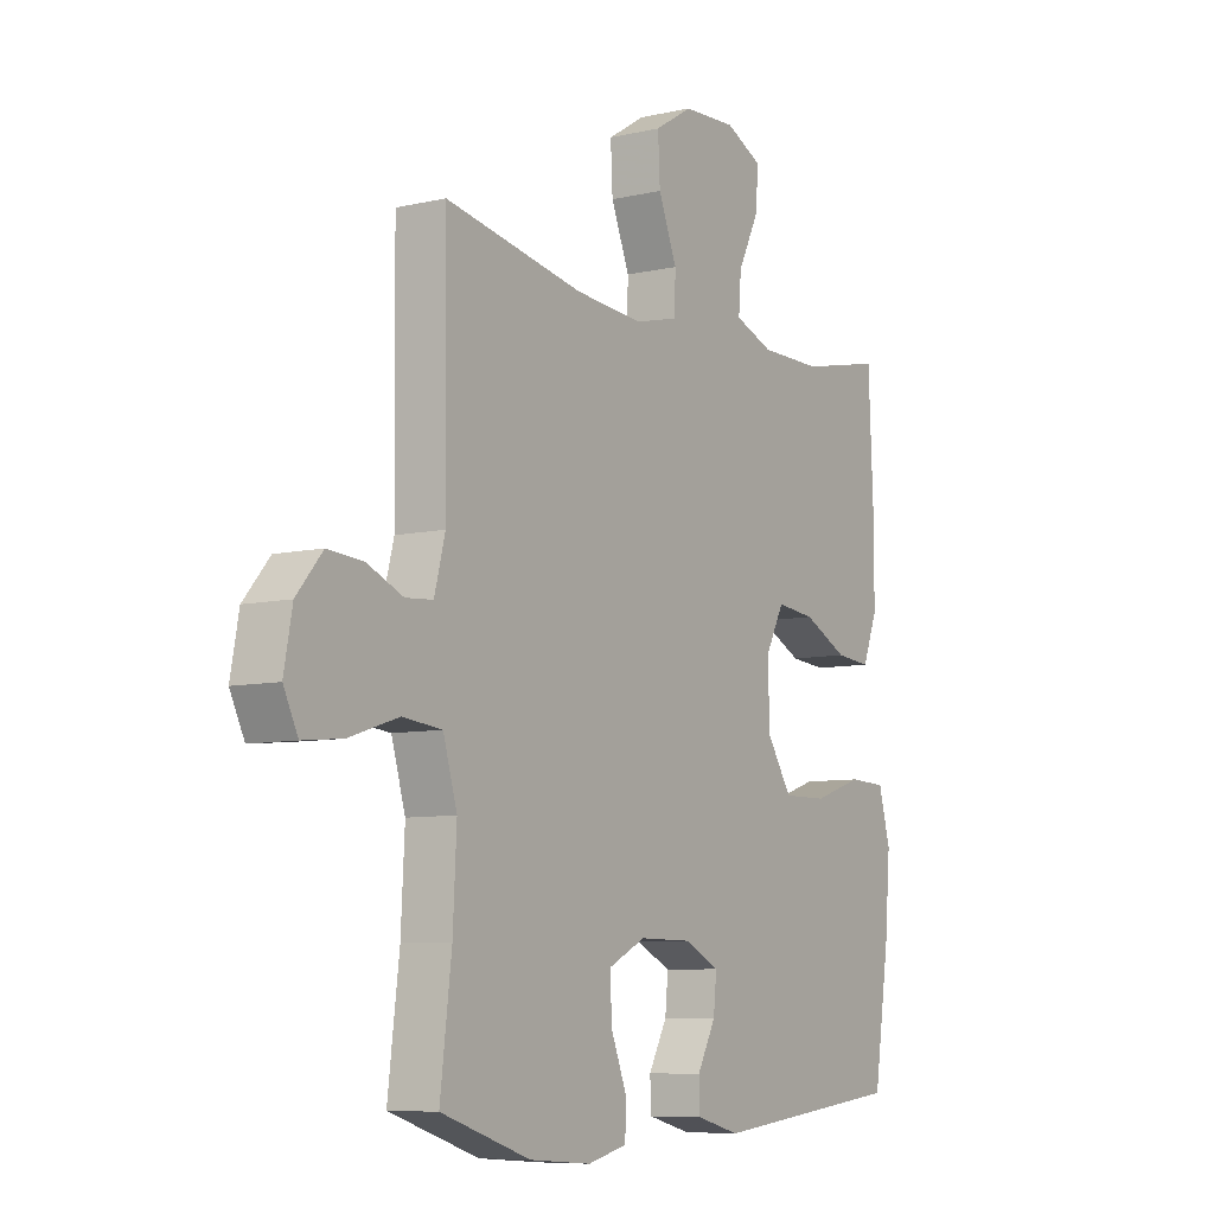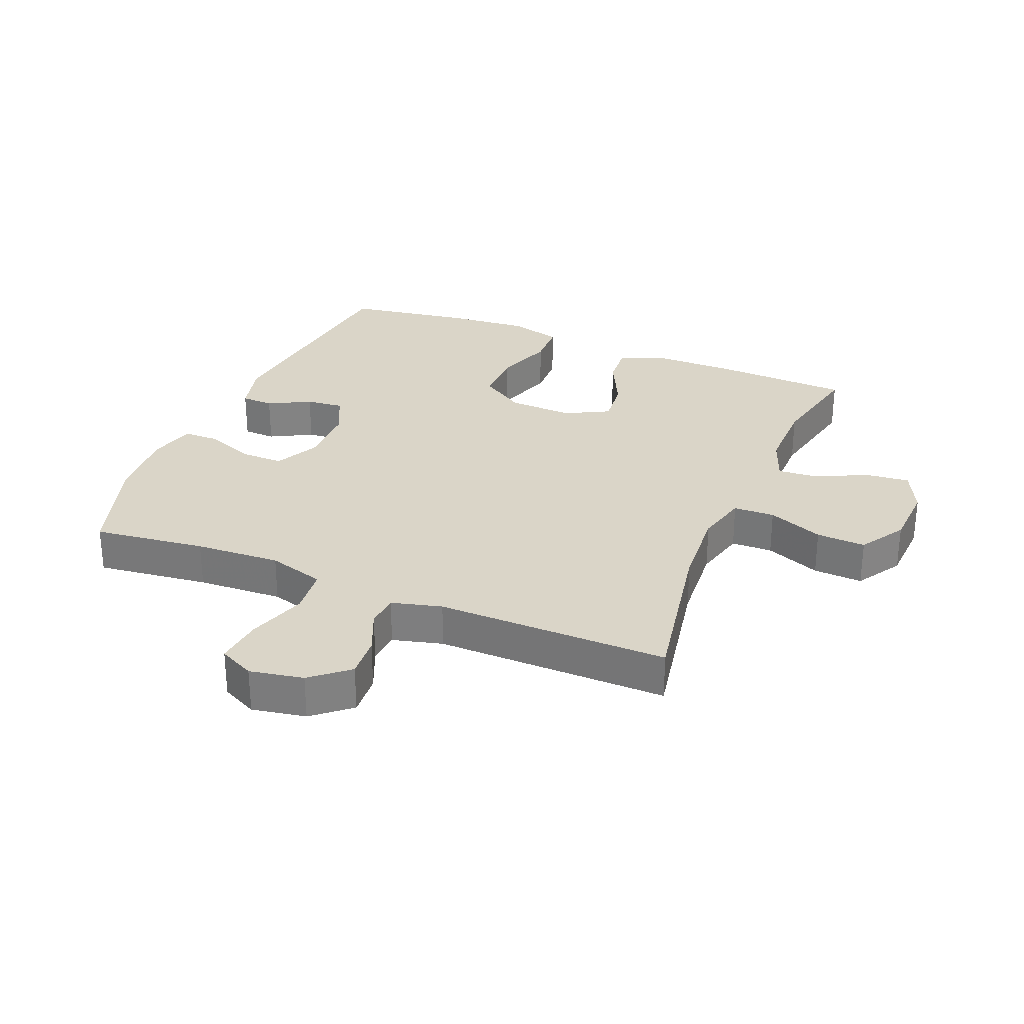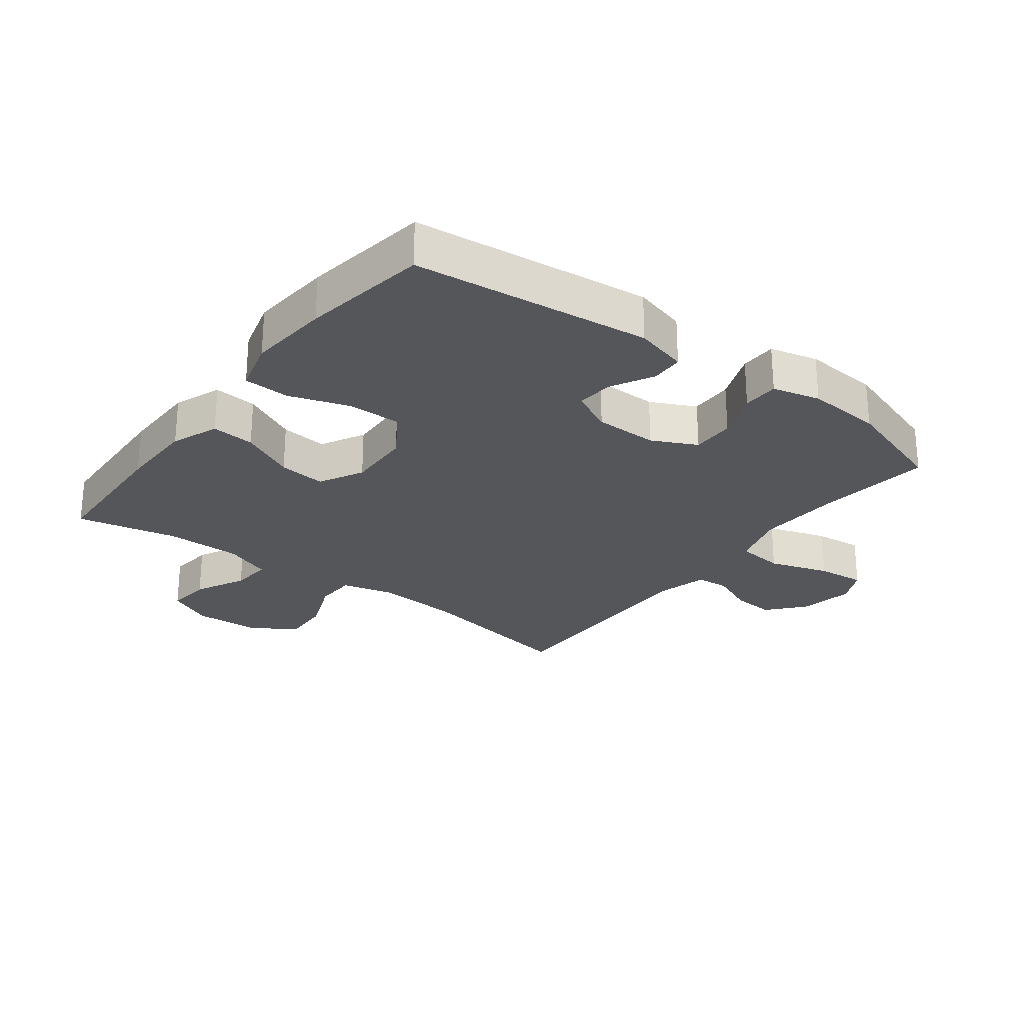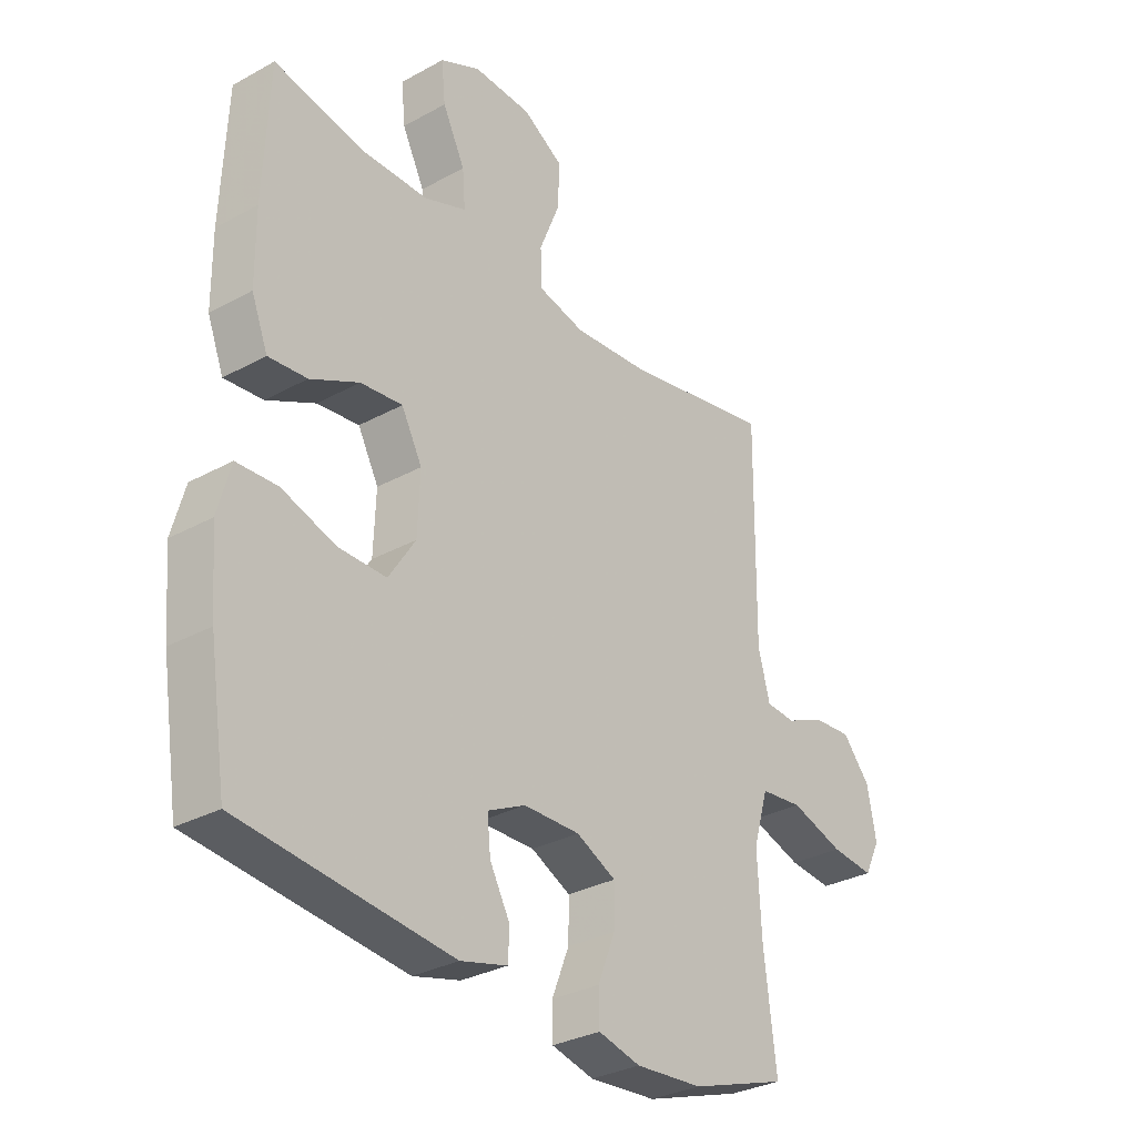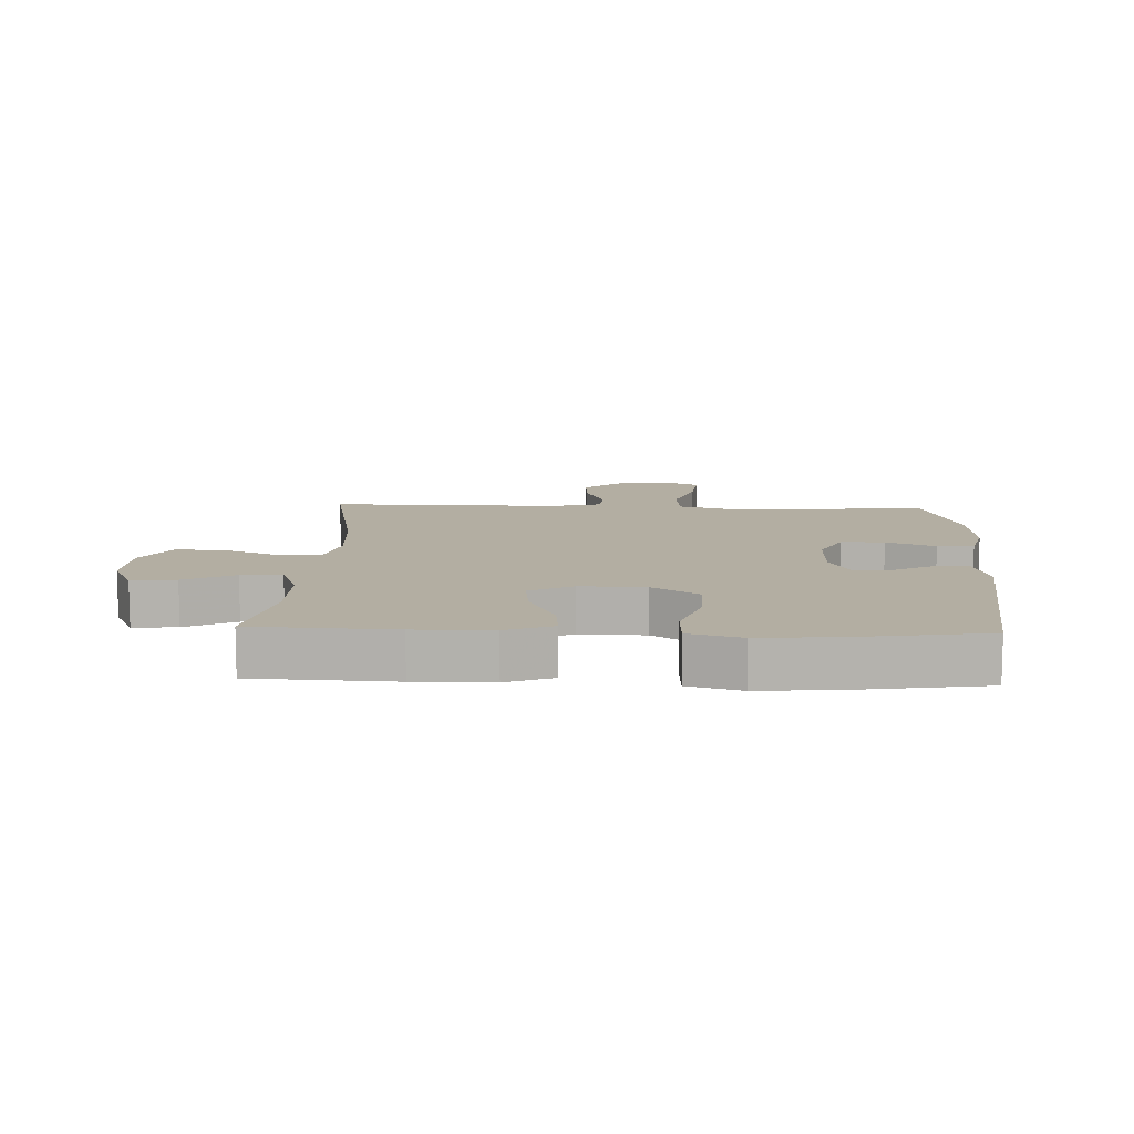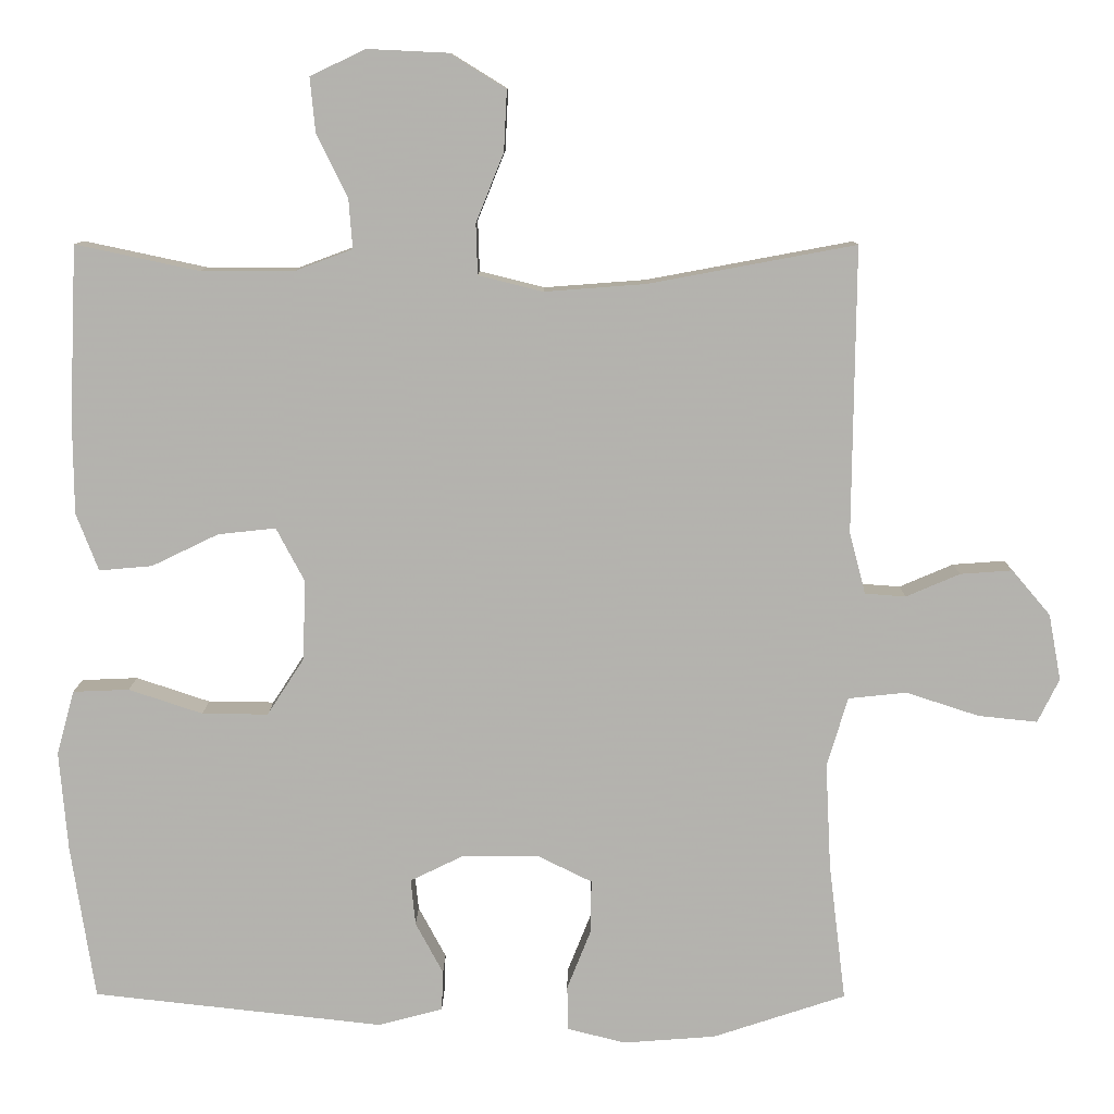
<metadata>
{"format":"obj","ext":"obj","renderer":"f3d","projection":"perspective","resolution":1024,"background":"white","views":[{"elev":-7.9,"azim":-57.2,"up":"+Z"},{"elev":29.4,"azim":-67.5,"up":"+Y"},{"elev":-26.0,"azim":142.8,"up":"+Y"},{"elev":-30.9,"azim":128.3,"up":"+Z"},{"elev":10.8,"azim":92.3,"up":"+Y"},{"elev":10.1,"azim":-179.5,"up":"+Z"}]}
</metadata>
<code>
v 0.5 0.07 -0.5
v 0.122 0.07 -0.542
v 0.038 0.07 -0.52
v 0.036 0.07 -0.468
v 0.072 0.07 -0.401
v 0.078 0.07 -0.341
v 0.01 0.07 -0.308
v -0.091 0.07 -0.307
v -0.162 0.07 -0.342
v -0.161 0.07 -0.411
v -0.13 0.07 -0.489
v -0.131 0.07 -0.547
v -0.207 0.07 -0.566
v -0.327 0.07 -0.557
v -0.5 0.07 -0.5
v -0.478 0.07 -0.32
v -0.471 0.07 -0.183
v -0.498 0.07 -0.092
v -0.574 0.07 -0.084
v -0.669 0.07 -0.115
v -0.746 0.07 -0.123
v -0.774 0.07 -0.066
v -0.758 0.07 0.02
v -0.708 0.07 0.079
v -0.64 0.07 0.074
v -0.57 0.07 0.044
v -0.517 0.07 0.048
v -0.496 0.07 0.128
v -0.5 0.07 0.5
v -0.231 0.07 0.45
v -0.099 0.07 0.44
v -0.015 0.07 0.461
v -0.013 0.07 0.527
v -0.049 0.07 0.616
v -0.053 0.07 0.695
v 0.02 0.07 0.74
v 0.124 0.07 0.745
v 0.196 0.07 0.711
v 0.189 0.07 0.64
v 0.149 0.07 0.559
v 0.144 0.07 0.494
v 0.219 0.07 0.466
v 0.34 0.07 0.466
v 0.5 0.07 0.5
v 0.51 0.07 0.275
v 0.509 0.07 0.152
v 0.48 0.07 0.077
v 0.411 0.07 0.083
v 0.324 0.07 0.125
v 0.249 0.07 0.133
v 0.212 0.07 0.063
v 0.216 0.07 -0.041
v 0.264 0.07 -0.115
v 0.35 0.07 -0.114
v 0.446 0.07 -0.082
v 0.519 0.07 -0.085
v 0.542 0.07 -0.169
v 0.531 0.07 -0.299
v 0.5 0 -0.5
v 0.122 0 -0.542
v 0.038 0 -0.52
v 0.036 0 -0.468
v 0.072 0 -0.401
v 0.078 0 -0.341
v 0.01 0 -0.308
v -0.091 0 -0.307
v -0.162 0 -0.342
v -0.161 0 -0.411
v -0.13 0 -0.489
v -0.131 0 -0.547
v -0.207 0 -0.566
v -0.327 0 -0.557
v -0.5 0 -0.5
v -0.478 0 -0.32
v -0.471 0 -0.183
v -0.498 0 -0.092
v -0.574 0 -0.084
v -0.669 0 -0.115
v -0.746 0 -0.123
v -0.774 0 -0.066
v -0.758 0 0.02
v -0.708 0 0.079
v -0.64 0 0.074
v -0.57 0 0.044
v -0.517 0 0.048
v -0.496 0 0.128
v -0.5 0 0.5
v -0.231 0 0.45
v -0.099 0 0.44
v -0.015 0 0.461
v -0.013 0 0.527
v -0.049 0 0.616
v -0.053 0 0.695
v 0.02 0 0.74
v 0.124 0 0.745
v 0.196 0 0.711
v 0.189 0 0.64
v 0.149 0 0.559
v 0.144 0 0.494
v 0.219 0 0.466
v 0.34 0 0.466
v 0.5 0 0.5
v 0.51 0 0.275
v 0.509 0 0.152
v 0.48 0 0.077
v 0.411 0 0.083
v 0.324 0 0.125
v 0.249 0 0.133
v 0.212 0 0.063
v 0.216 0 -0.041
v 0.264 0 -0.115
v 0.35 0 -0.114
v 0.446 0 -0.082
v 0.519 0 -0.085
v 0.542 0 -0.169
v 0.531 0 -0.299
f 3 4 5
f 2 3 5
f 1 2 5
f 58 1 5
f 57 58 5
f 56 57 5
f 55 56 5
f 54 55 5
f 53 54 5 6
f 52 53 6 7
f 51 52 7 8
f 50 51 8 9
f 47 48 49
f 46 47 49
f 45 46 49
f 44 45 49
f 43 44 49
f 42 43 49 50
f 41 42 50 9
f 38 39 40
f 37 38 40
f 36 37 40
f 35 36 40
f 34 35 40
f 33 34 40
f 32 33 40 41
f 31 32 41 9
f 28 29 30
f 30 31 9
f 28 30 9
f 27 28 9
f 24 25 26
f 23 24 26
f 22 23 26
f 21 22 26
f 20 21 26
f 19 20 26
f 18 19 26 27
f 27 9 10
f 18 27 10
f 17 18 10
f 14 15 16
f 13 14 16
f 12 13 16
f 11 12 16
f 10 11 16
f 10 16 17
f 63 62 61
f 63 61 60
f 63 60 59
f 63 59 116
f 63 116 115
f 63 115 114
f 63 114 113
f 63 113 112
f 64 63 112 111
f 65 64 111 110
f 66 65 110 109
f 67 66 109 108
f 107 106 105
f 107 105 104
f 107 104 103
f 107 103 102
f 107 102 101
f 108 107 101 100
f 67 108 100 99
f 98 97 96
f 98 96 95
f 98 95 94
f 98 94 93
f 98 93 92
f 98 92 91
f 99 98 91 90
f 67 99 90 89
f 88 87 86
f 67 89 88
f 67 88 86
f 67 86 85
f 84 83 82
f 84 82 81
f 84 81 80
f 84 80 79
f 84 79 78
f 84 78 77
f 85 84 77 76
f 68 67 85
f 68 85 76
f 68 76 75
f 74 73 72
f 74 72 71
f 74 71 70
f 74 70 69
f 74 69 68
f 75 74 68
f 1 59 60 2
f 2 60 61 3
f 3 61 62 4
f 4 62 63 5
f 5 63 64 6
f 6 64 65 7
f 7 65 66 8
f 8 66 67 9
f 9 67 68 10
f 10 68 69 11
f 11 69 70 12
f 12 70 71 13
f 13 71 72 14
f 14 72 73 15
f 15 73 74 16
f 16 74 75 17
f 17 75 76 18
f 18 76 77 19
f 19 77 78 20
f 20 78 79 21
f 21 79 80 22
f 22 80 81 23
f 23 81 82 24
f 24 82 83 25
f 25 83 84 26
f 26 84 85 27
f 27 85 86 28
f 28 86 87 29
f 29 87 88 30
f 30 88 89 31
f 31 89 90 32
f 32 90 91 33
f 33 91 92 34
f 34 92 93 35
f 35 93 94 36
f 36 94 95 37
f 37 95 96 38
f 38 96 97 39
f 39 97 98 40
f 40 98 99 41
f 41 99 100 42
f 42 100 101 43
f 43 101 102 44
f 44 102 103 45
f 45 103 104 46
f 46 104 105 47
f 47 105 106 48
f 48 106 107 49
f 49 107 108 50
f 50 108 109 51
f 51 109 110 52
f 52 110 111 53
f 53 111 112 54
f 54 112 113 55
f 55 113 114 56
f 56 114 115 57
f 57 115 116 58
f 58 116 59 1

</code>
